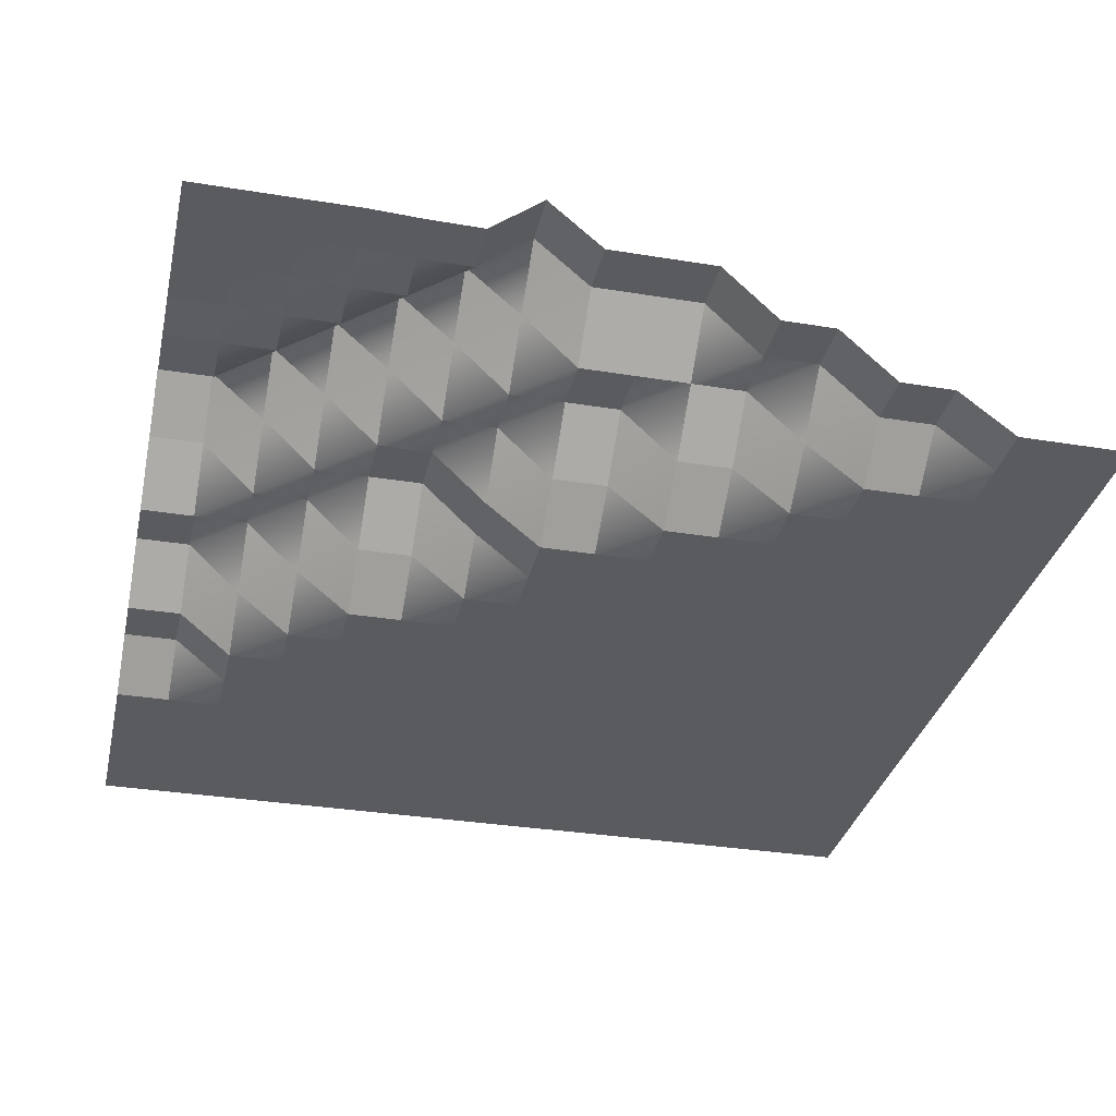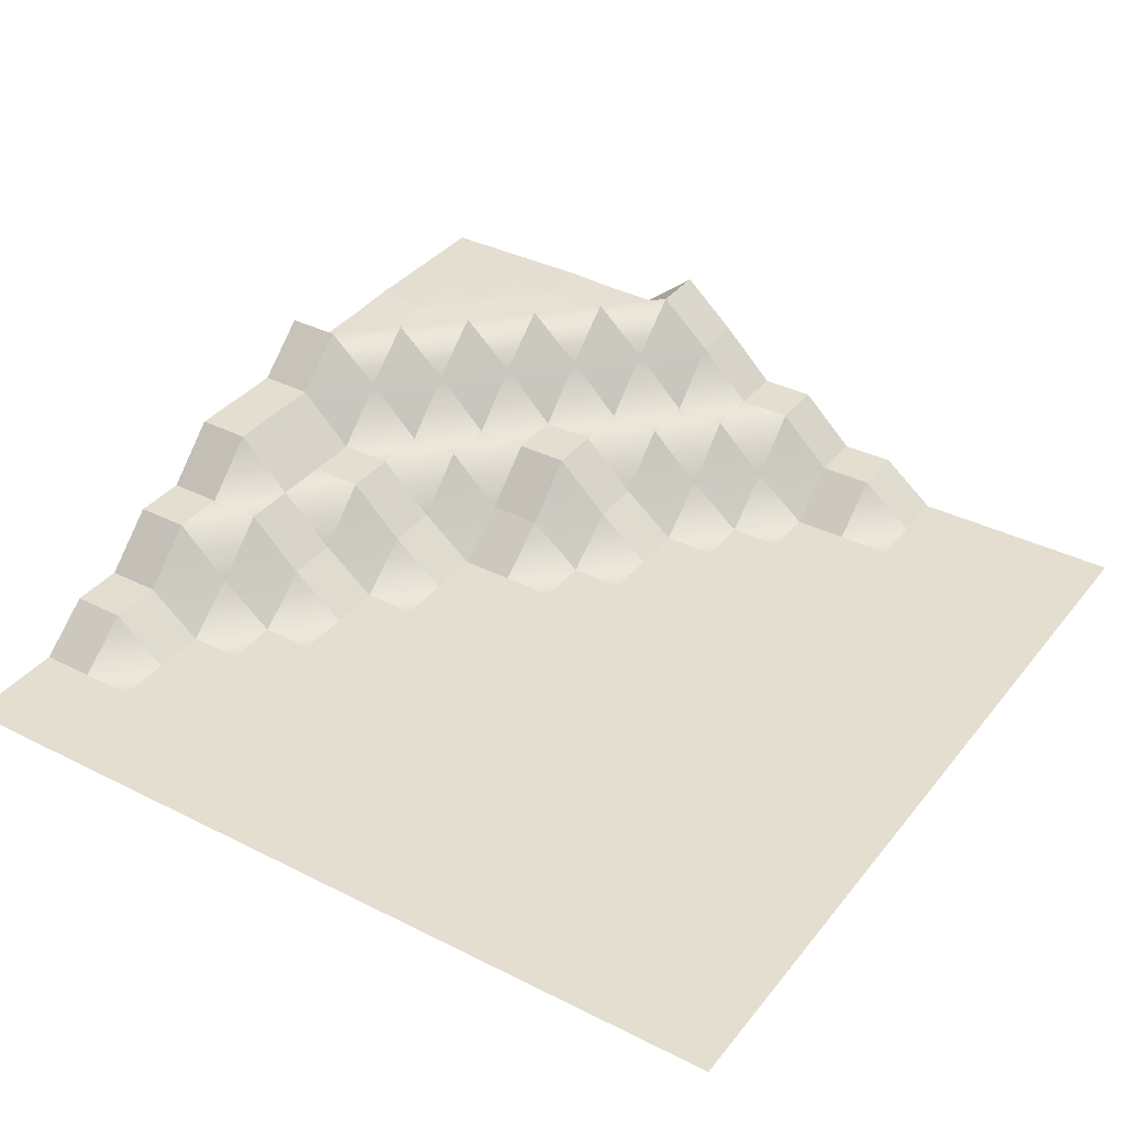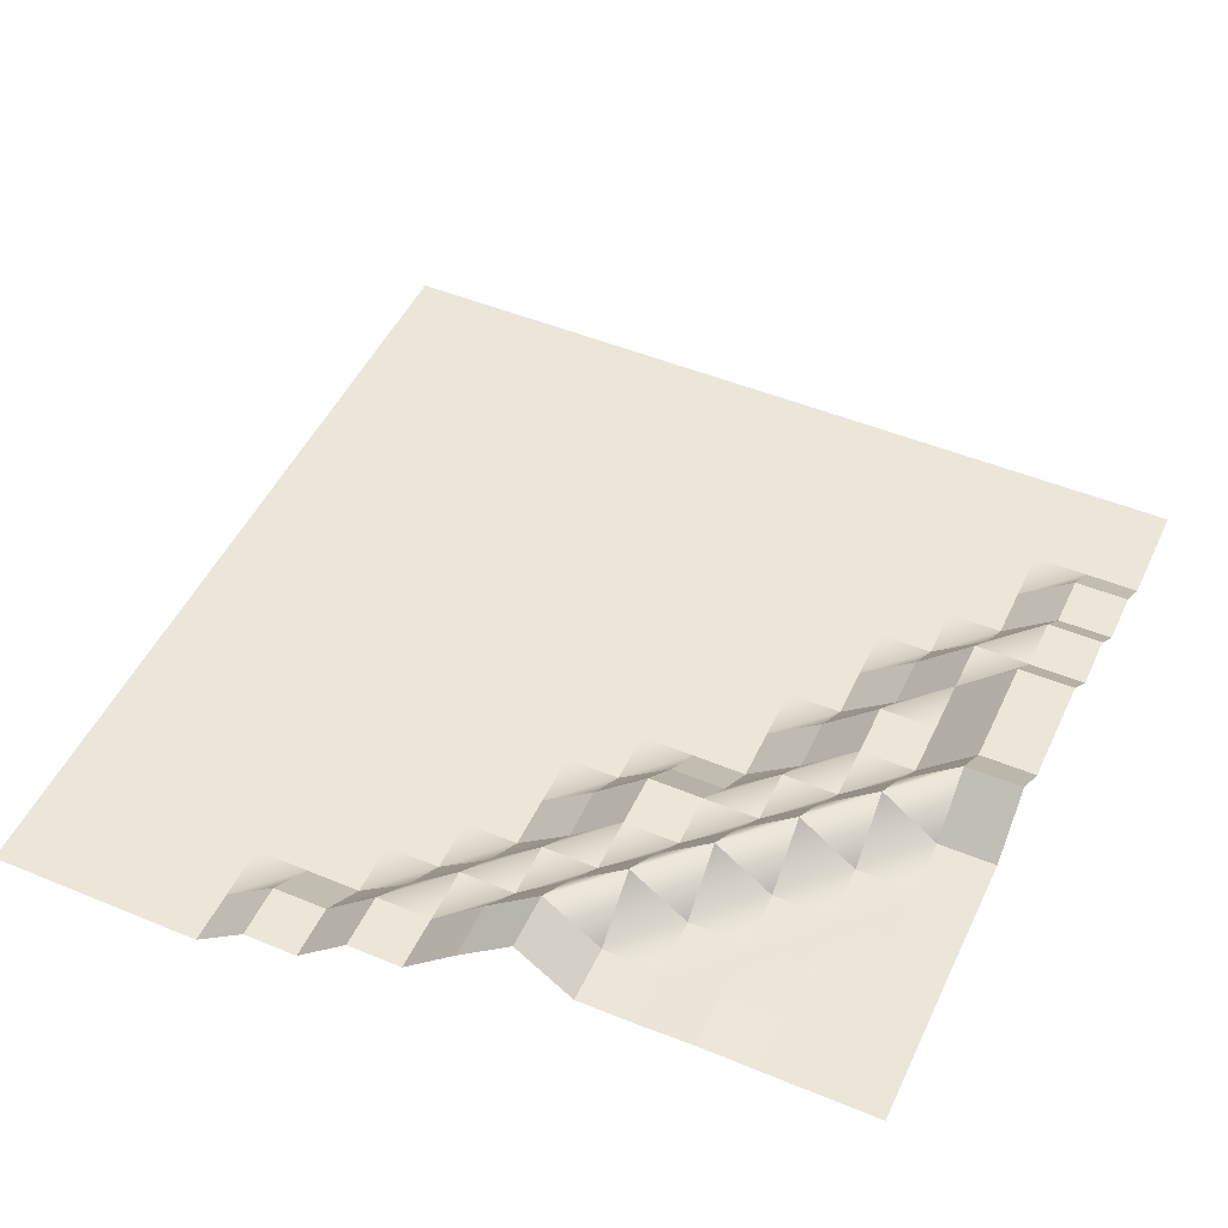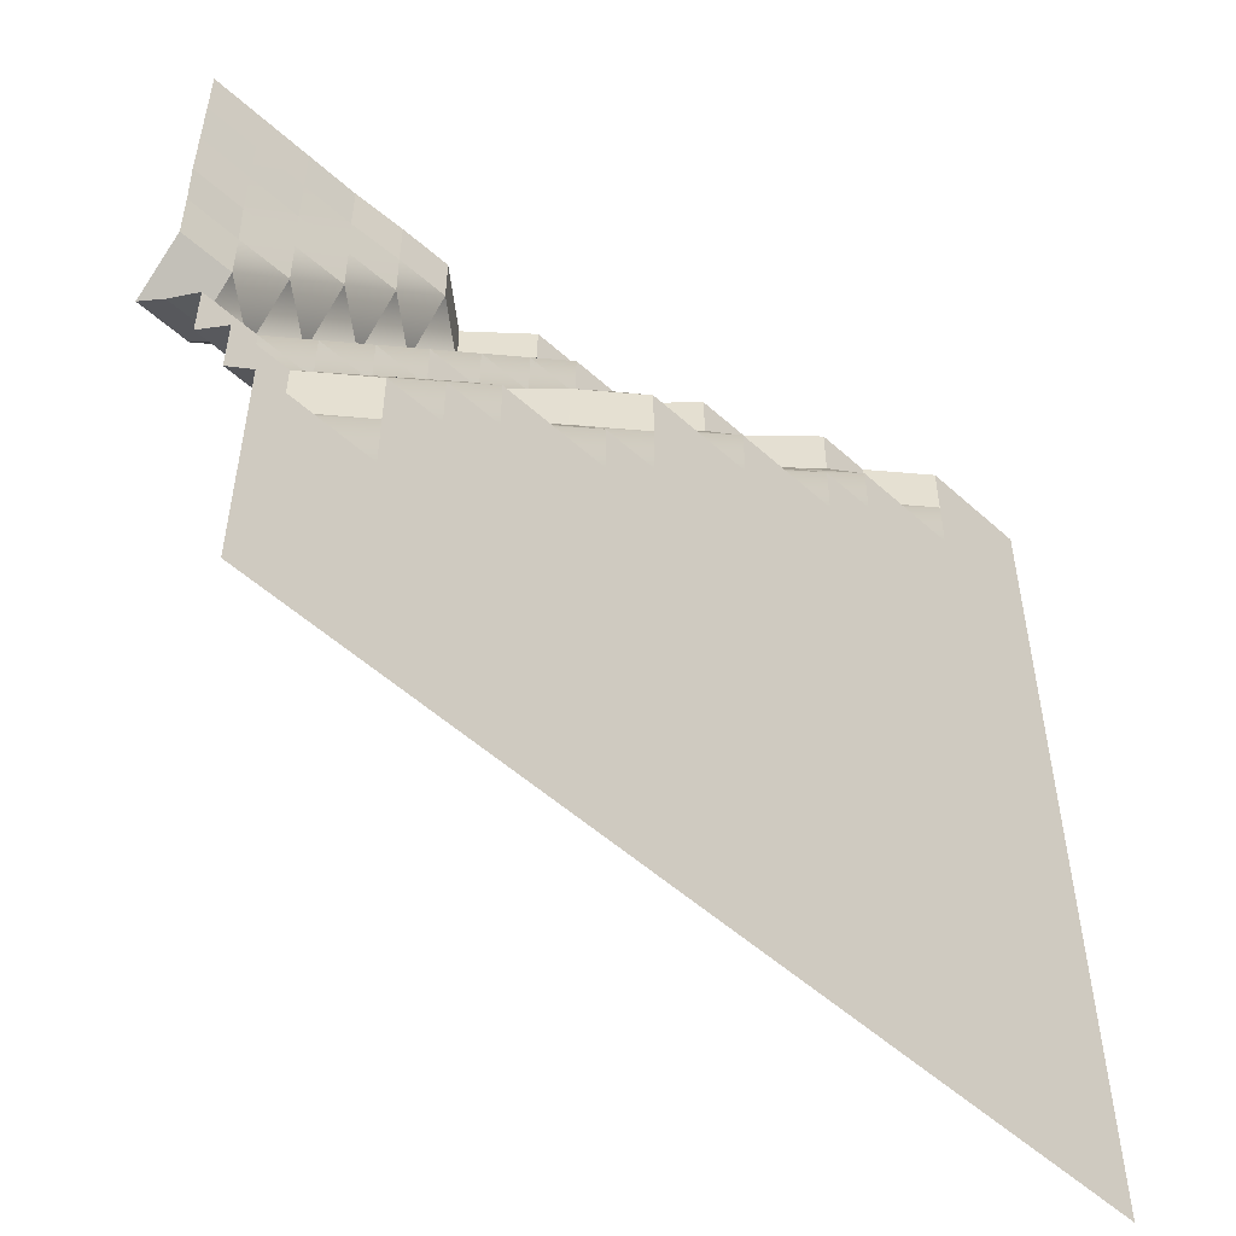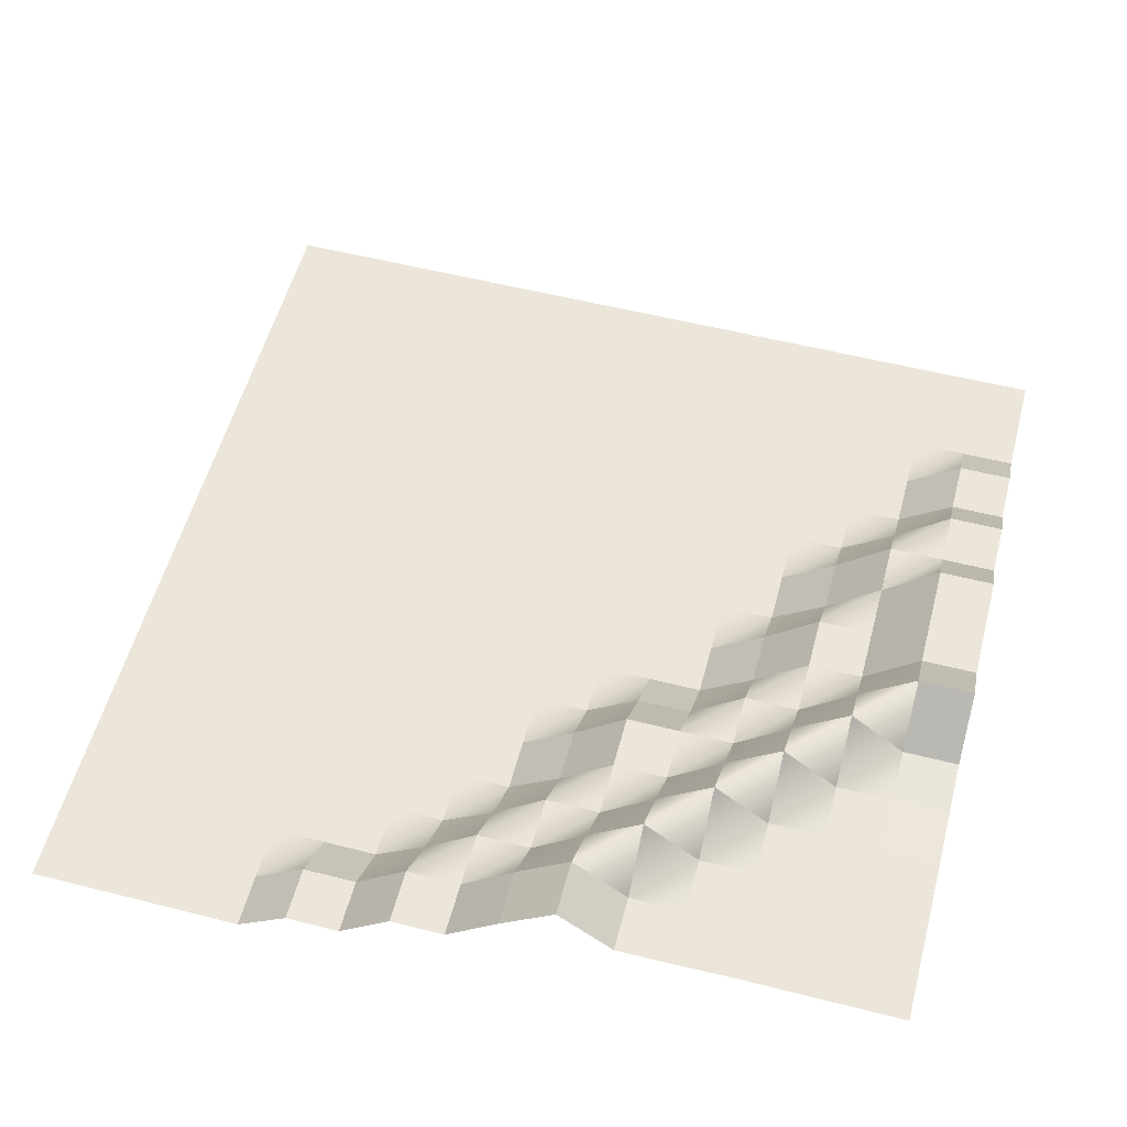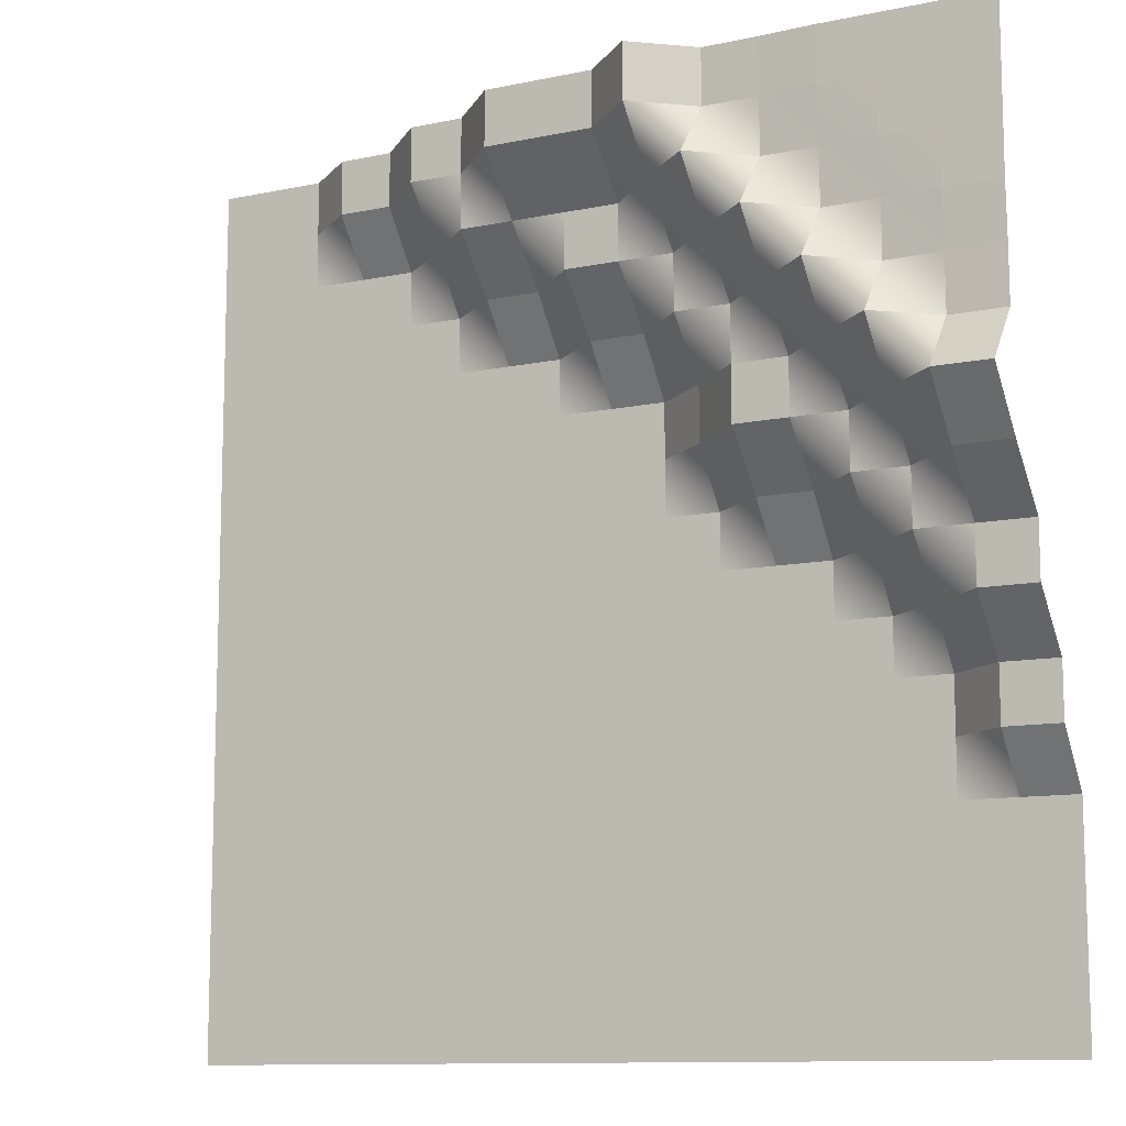
<metadata>
{"format":"obj","ext":"obj","renderer":"f3d","projection":"perspective","resolution":1024,"background":"white","views":[{"elev":-32.9,"azim":-12.7,"up":"+Y"},{"elev":36.4,"azim":123.3,"up":"+Y"},{"elev":49.3,"azim":-65.4,"up":"+Y"},{"elev":-53.1,"azim":-44.0,"up":"+Z"},{"elev":55.7,"azim":-75.1,"up":"+Y"},{"elev":-11.1,"azim":-152.7,"up":"+Z"}]}
</metadata>
<code>
o cornerRock_3
g cornerRock_3
v 8 0 -8
v 8 0 -7
v 7 0 -8
v 7 0 -7
v 8 0 -6
v 7 0 -6
v 8 0 -5
v 7 0 -5
v 8 0 -4
v 7 0 -4
v 8 0 -3
v 7 0 -3
v 8 0 -2
v 7 0 -2
v 8 0 -1
v 7 0 -1
v 8 0 0
v 7 0 0
v 8 0 1
v 7 0 1
v 8 0 2
v 7 0 2
v 8 0 3
v 7 0 3
v 8 0 4
v 7 0 4
v 8 0 5
v 7 0 5
v 8 0 6
v 7 0 6
v 8 0 7
v 7 0 7
v 8 0 8
v 7 0 8
v 6 0 -8
v 6 0 -7
v 6 0 -6
v 6 0 -5
v 6 0 -4
v 6 0 -3
v 6 0 -2
v 6 0 -1
v 6 0 0
v 6 0 1
v 6 0 2
v 6 0 3
v 6 0 4
v 6 0 5
v 6 0 6
v 6 0 7
v 6 0 8
v 5 0 -8
v 5 0 -7
v 5 0 -6
v 5 0 -5
v 5 0 -4
v 5 0 -3
v 5 0 -2
v 5 0 -1
v 5 0 0
v 5 0 1
v 5 0 2
v 5 0 3
v 5 0 4
v 5 0 5
v 5 0 6
v 5 0.7981 7
v 5 0.7981 8
v 4 0 -8
v 4 0 -7
v 4 0 -6
v 4 0 -5
v 4 0 -4
v 4 0 -3
v 4 0 -2
v 4 0 -1
v 4 0 0
v 4 0 1
v 4 0 2
v 4 0 3
v 4 0 4
v 4 0 5
v 4 0 6
v 4 0.7981 7
v 4 0.7981 8
v 3 0 -8
v 3 0 -7
v 3 0 -6
v 3 0 -5
v 3 0 -4
v 3 0 -3
v 3 0 -2
v 3 0 -1
v 3 0 0
v 3 0 1
v 3 0 2
v 3 0 3
v 3 0 4
v 3 0 5
v 3 0.7981 6
v 3 1.752 7
v 3 1.752 8
v 2 0 -8
v 2 0 -7
v 2 0 -6
v 2 0 -5
v 2 0 -4
v 2 0 -3
v 2 0 -2
v 2 0 -1
v 2 0 0
v 2 0 1
v 2 0 2
v 2 0 3
v 2 0 4
v 2 0.7981 5
v 2 1.752 6
v 2 1.752 7
v 2 1.752 8
v 1 0 -8
v 1 0 -7
v 1 0 -6
v 1 0 -5
v 1 0 -4
v 1 0 -3
v 1 0 -2
v 1 0 -1
v 1 0 0
v 1 0 1
v 1 0 2
v 1 0 3
v 1 0 4
v 1 0.7981 5
v 1 1.752 6
v 1 2.734 7
v 1 2.734 8
v 0 0 -8
v 0 0 -7
v 0 0 -6
v 0 0 -5
v 0 0 -4
v 0 0 -3
v 0 0 -2
v 0 0 -1
v 0 0 0
v 0 0 1
v 0 0 2
v 0 0 3
v 0 0.7981 4
v 0 1.752 5
v 0 1.752 6
v 0 2.734 7
v 0 2.734 8
v -1 0 -8
v -1 0 -7
v -1 0 -6
v -1 0 -5
v -1 0 -4
v -1 0 -3
v -1 0 -2
v -1 0 -1
v -1 0 0
v -1 0 1
v -1 0 2
v -1 0 3
v -1 0.7981 4
v -1 1.752 5
v -1 1.752 6
v -1 2.734 7
v -1 2.734 8
v -2 0 -8
v -2 0 -7
v -2 0 -6
v -2 0 -5
v -2 0 -4
v -2 0 -3
v -2 0 -2
v -2 0 -1
v -2 0 0
v -2 0 1
v -2 0.7981 2
v -2 0.7981 3
v -2 1.752 4
v -2 1.752 5
v -2 2.734 6
v -2 3.622 7
v -2 3.622 8
v -3 0 -8
v -3 0 -7
v -3 0 -6
v -3 0 -5
v -3 0 -4
v -3 0 -3
v -3 0 -2
v -3 0 -1
v -3 0 0
v -3 0.7981 1
v -3 1.752 2
v -3 1.752 3
v -3 1.752 4
v -3 2.734 5
v -3 3.622 6
v -3 2.795 7
v -3 2.795 8
v -4 0 -8
v -4 0 -7
v -4 0 -6
v -4 0 -5
v -4 0 -4
v -4 0 -3
v -4 0 -2
v -4 0 -1
v -4 0 0
v -4 0.7981 1
v -4 1.752 2
v -4 1.752 3
v -4 2.734 4
v -4 3.622 5
v -4 2.795 6
v -4 2.807 7
v -4 2.807 8
v -5 0 -8
v -5 0 -7
v -5 0 -6
v -5 0 -5
v -5 0 -4
v -5 0 -3
v -5 0 -2
v -5 0 -1
v -5 0.7981 0
v -5 1.752 1
v -5 1.752 2
v -5 2.734 3
v -5 3.622 4
v -5 2.795 5
v -5 2.807 6
v -5 2.852 7
v -5 2.852 8
v -6 0 -8
v -6 0 -7
v -6 0 -6
v -6 0 -5
v -6 0 -4
v -6 0 -3
v -6 0 -2
v -6 0.7981 -1
v -6 1.752 0
v -6 1.752 1
v -6 2.734 2
v -6 3.622 3
v -6 2.795 4
v -6 2.807 5
v -6 2.852 6
v -6 2.85 7
v -6 2.85 8
v -7 0 -8
v -7 0 -7
v -7 0 -6
v -7 0 -5
v -7 0 -4
v -7 0.7981 -3
v -7 0.7981 -2
v -7 1.752 -1
v -7 1.752 0
v -7 2.734 1
v -7 3.622 2
v -7 2.795 3
v -7 2.807 4
v -7 2.852 5
v -7 2.85 6
v -7 2.85 7
v -7 2.85 8
v -8 0 -8
v -8 0 -7
v -8 0 -6
v -8 0 -5
v -8 0 -4
v -8 0.7981 -3
v -8 0.7981 -2
v -8 1.752 -1
v -8 1.752 0
v -8 2.734 1
v -8 3.622 2
v -8 2.795 3
v -8 2.807 4
v -8 2.852 5
v -8 2.85 6
v -8 2.85 7
v -8 2.85 8
f 3 4 2 1
f 4 6 5 2
f 6 8 7 5
f 8 10 9 7
f 10 12 11 9
f 12 14 13 11
f 14 16 15 13
f 16 18 17 15
f 18 20 19 17
f 20 22 21 19
f 22 24 23 21
f 24 26 25 23
f 26 28 27 25
f 28 30 29 27
f 30 32 31 29
f 32 34 33 31
f 35 36 4 3
f 36 37 6 4
f 37 38 8 6
f 38 39 10 8
f 39 40 12 10
f 40 41 14 12
f 41 42 16 14
f 42 43 18 16
f 43 44 20 18
f 44 45 22 20
f 45 46 24 22
f 46 47 26 24
f 47 48 28 26
f 48 49 30 28
f 49 50 32 30
f 50 51 34 32
f 52 53 36 35
f 53 54 37 36
f 54 55 38 37
f 55 56 39 38
f 56 57 40 39
f 57 58 41 40
f 58 59 42 41
f 59 60 43 42
f 60 61 44 43
f 61 62 45 44
f 62 63 46 45
f 63 64 47 46
f 64 65 48 47
f 65 66 49 48
f 69 70 53 52
f 70 71 54 53
f 71 72 55 54
f 72 73 56 55
f 73 74 57 56
f 74 75 58 57
f 75 76 59 58
f 76 77 60 59
f 77 78 61 60
f 78 79 62 61
f 79 80 63 62
f 80 81 64 63
f 81 82 65 64
f 82 83 66 65
f 86 87 70 69
f 87 88 71 70
f 88 89 72 71
f 89 90 73 72
f 90 91 74 73
f 91 92 75 74
f 92 93 76 75
f 93 94 77 76
f 94 95 78 77
f 95 96 79 78
f 96 97 80 79
f 97 98 81 80
f 98 99 82 81
f 103 104 87 86
f 104 105 88 87
f 105 106 89 88
f 106 107 90 89
f 107 108 91 90
f 108 109 92 91
f 109 110 93 92
f 110 111 94 93
f 111 112 95 94
f 112 113 96 95
f 113 114 97 96
f 114 115 98 97
f 120 121 104 103
f 121 122 105 104
f 122 123 106 105
f 123 124 107 106
f 124 125 108 107
f 125 126 109 108
f 126 127 110 109
f 127 128 111 110
f 128 129 112 111
f 129 130 113 112
f 130 131 114 113
f 131 132 115 114
f 137 138 121 120
f 138 139 122 121
f 139 140 123 122
f 140 141 124 123
f 141 142 125 124
f 142 143 126 125
f 143 144 127 126
f 144 145 128 127
f 145 146 129 128
f 146 147 130 129
f 147 148 131 130
f 149 150 133 132
f 150 151 134 133
f 154 155 138 137
f 155 156 139 138
f 156 157 140 139
f 157 158 141 140
f 158 159 142 141
f 159 160 143 142
f 160 161 144 143
f 161 162 145 144
f 162 163 146 145
f 163 164 147 146
f 164 165 148 147
f 171 172 155 154
f 172 173 156 155
f 173 174 157 156
f 174 175 158 157
f 175 176 159 158
f 176 177 160 159
f 177 178 161 160
f 178 179 162 161
f 179 180 163 162
f 182 183 166 165
f 183 184 167 166
f 188 189 172 171
f 189 190 173 172
f 190 191 174 173
f 191 192 175 174
f 192 193 176 175
f 193 194 177 176
f 194 195 178 177
f 195 196 179 178
f 205 206 189 188
f 206 207 190 189
f 207 208 191 190
f 208 209 192 191
f 209 210 193 192
f 210 211 194 193
f 211 212 195 194
f 212 213 196 195
f 217 218 201 200
f 218 219 202 201
f 222 223 206 205
f 223 224 207 206
f 224 225 208 207
f 225 226 209 208
f 226 227 210 209
f 227 228 211 210
f 228 229 212 211
f 230 231 214 213
f 236 237 220 219
f 239 240 223 222
f 240 241 224 223
f 241 242 225 224
f 242 243 226 225
f 243 244 227 226
f 244 245 228 227
f 246 247 230 229
f 247 248 231 230
f 256 257 240 239
f 257 258 241 240
f 258 259 242 241
f 259 260 243 242
f 262 263 246 245
f 263 264 247 246
f 265 266 249 248
f 266 267 250 249
f 270 271 254 253
f 273 274 257 256
f 274 275 258 257
f 275 276 259 258
f 276 277 260 259
f 152 153 136 135
f 167 168 151 150
f 283 284 267 266
f 288 289 272 271
f 66 67 50 49
f 67 68 51 50
f 148 149 132 131
f 184 185 168 167
f 200 201 184 183
f 219 220 203 202
f 229 230 213 212
f 245 246 229 228
f 248 249 232 231
f 260 261 244 243
f 264 265 248 247
f 83 84 67 66
f 165 166 149 148
f 166 167 150 149
f 168 169 152 151
f 281 282 265 264
f 282 283 266 265
f 284 285 268 267
f 287 288 271 270
f 220 221 204 203
f 235 236 219 218
f 237 238 221 220
f 253 254 237 236
f 267 268 251 250
f 285 286 269 268
f 286 287 270 269
f 84 85 68 67
f 118 119 102 101
f 203 204 187 186
f 215 216 199 198
f 278 279 262 261
f 99 100 83 82
f 101 102 85 84
f 134 135 118 117
f 135 136 119 118
f 180 181 164 163
f 186 187 170 169
f 196 197 180 179
f 198 199 182 181
f 232 233 216 215
f 251 252 235 234
f 133 134 117 116
f 214 215 198 197
f 254 255 238 237
f 271 272 255 254
f 279 280 263 262
f 100 101 84 83
f 116 117 100 99
f 117 118 101 100
f 197 198 181 180
f 199 200 183 182
f 202 203 186 185
f 231 232 215 214
f 233 234 217 216
f 234 235 218 217
f 250 251 234 233
f 252 253 236 235
f 268 269 252 251
f 269 270 253 252
f 115 116 99 98
f 132 133 116 115
f 151 152 135 134
f 169 170 153 152
f 181 182 165 164
f 185 186 169 168
f 201 202 185 184
f 213 214 197 196
f 216 217 200 199
f 249 250 233 232
f 261 262 245 244
f 277 278 261 260
f 280 281 264 263

</code>
